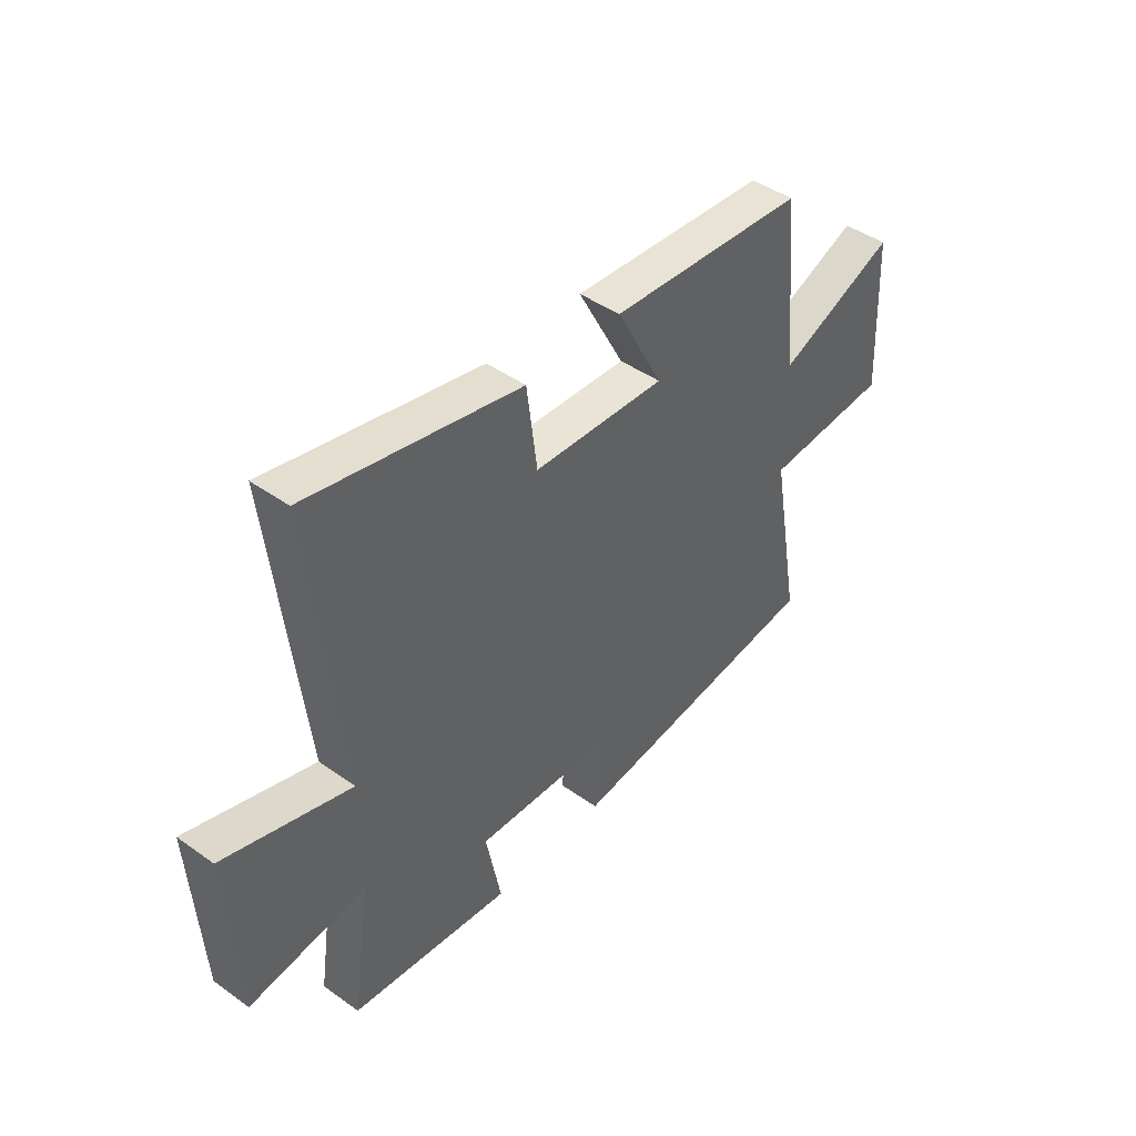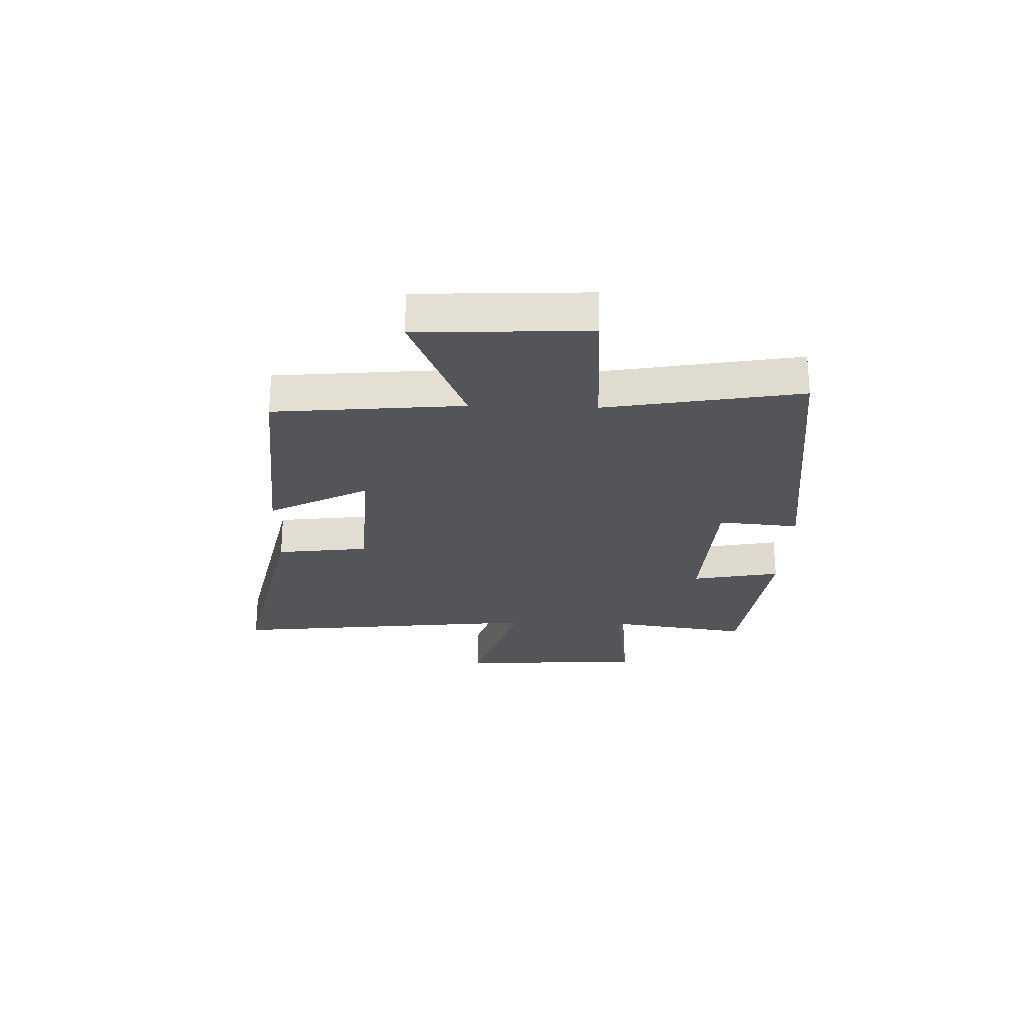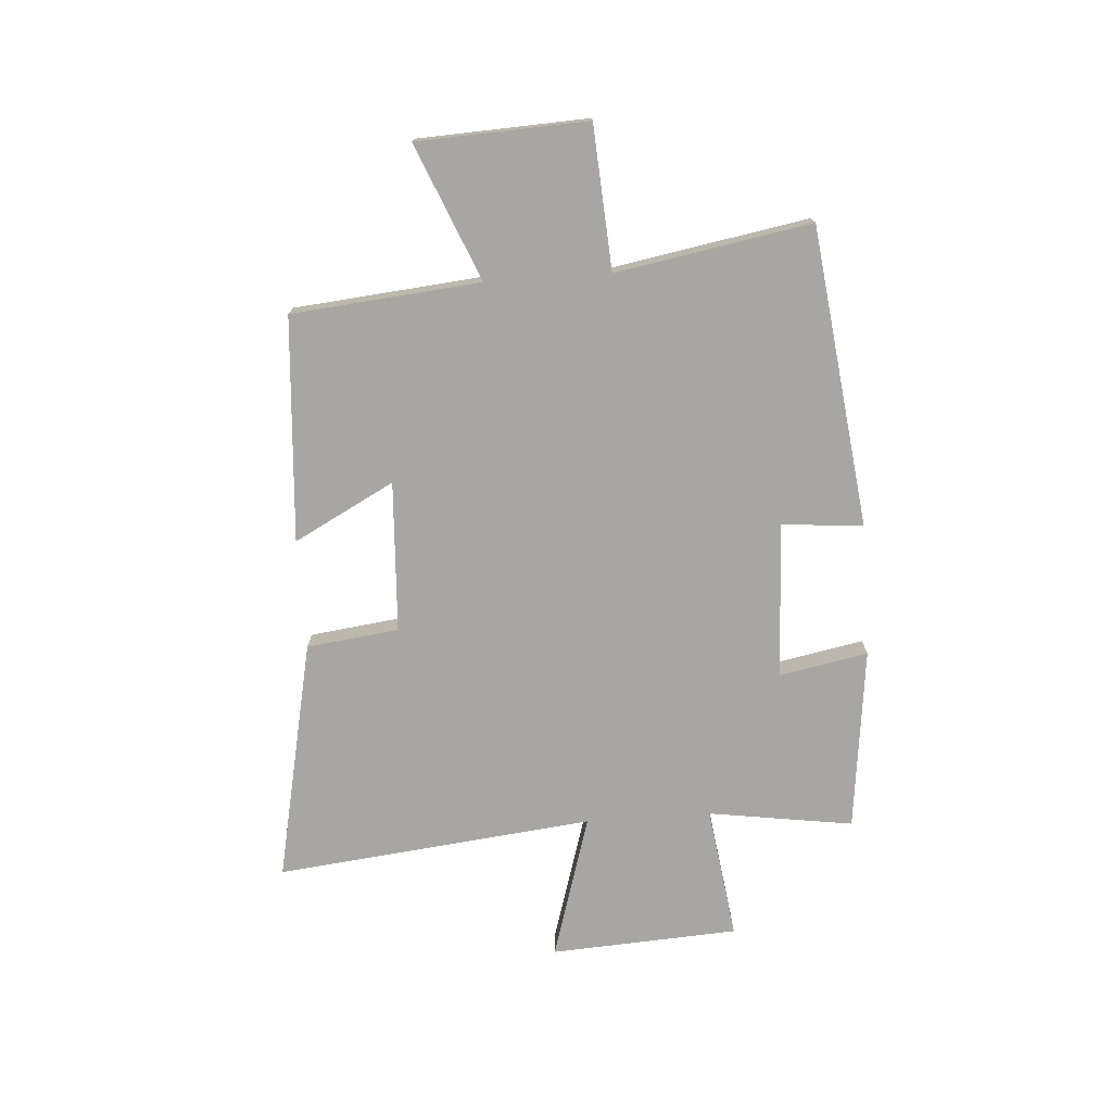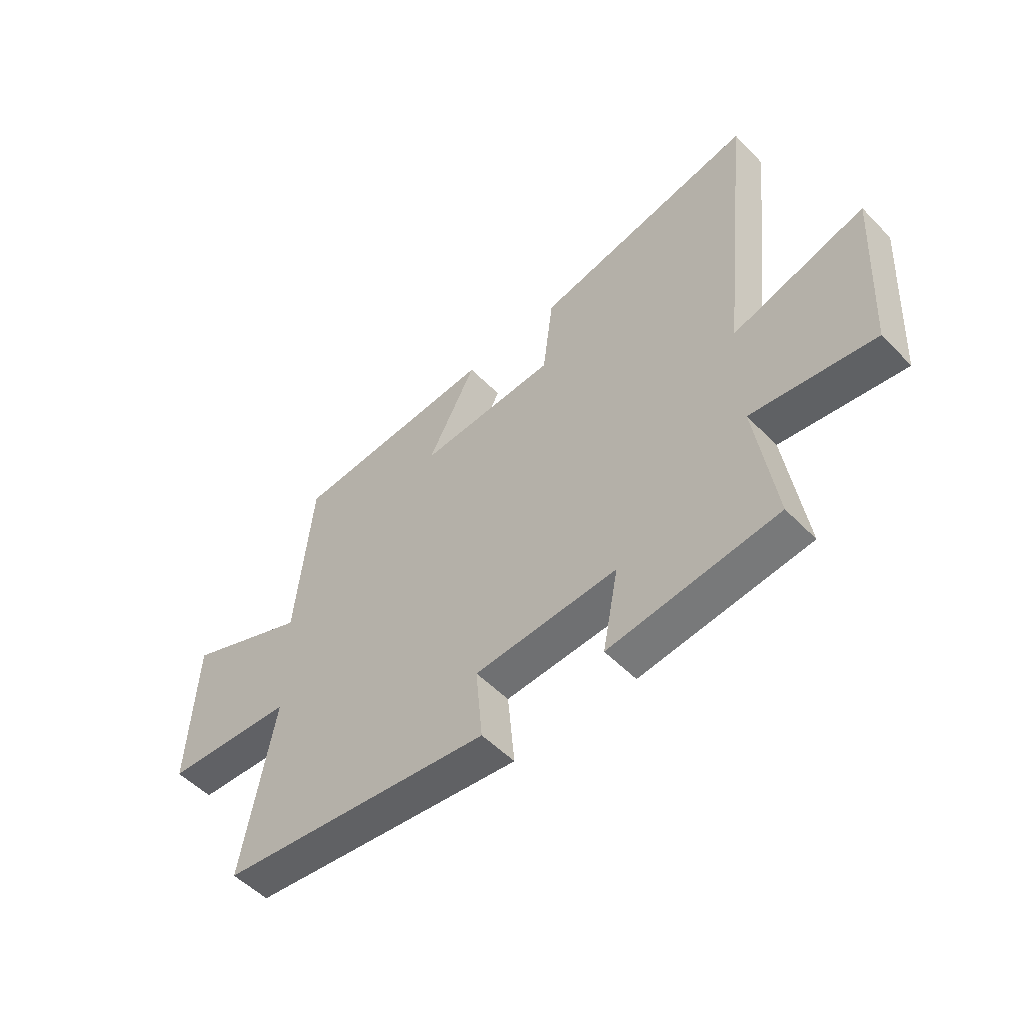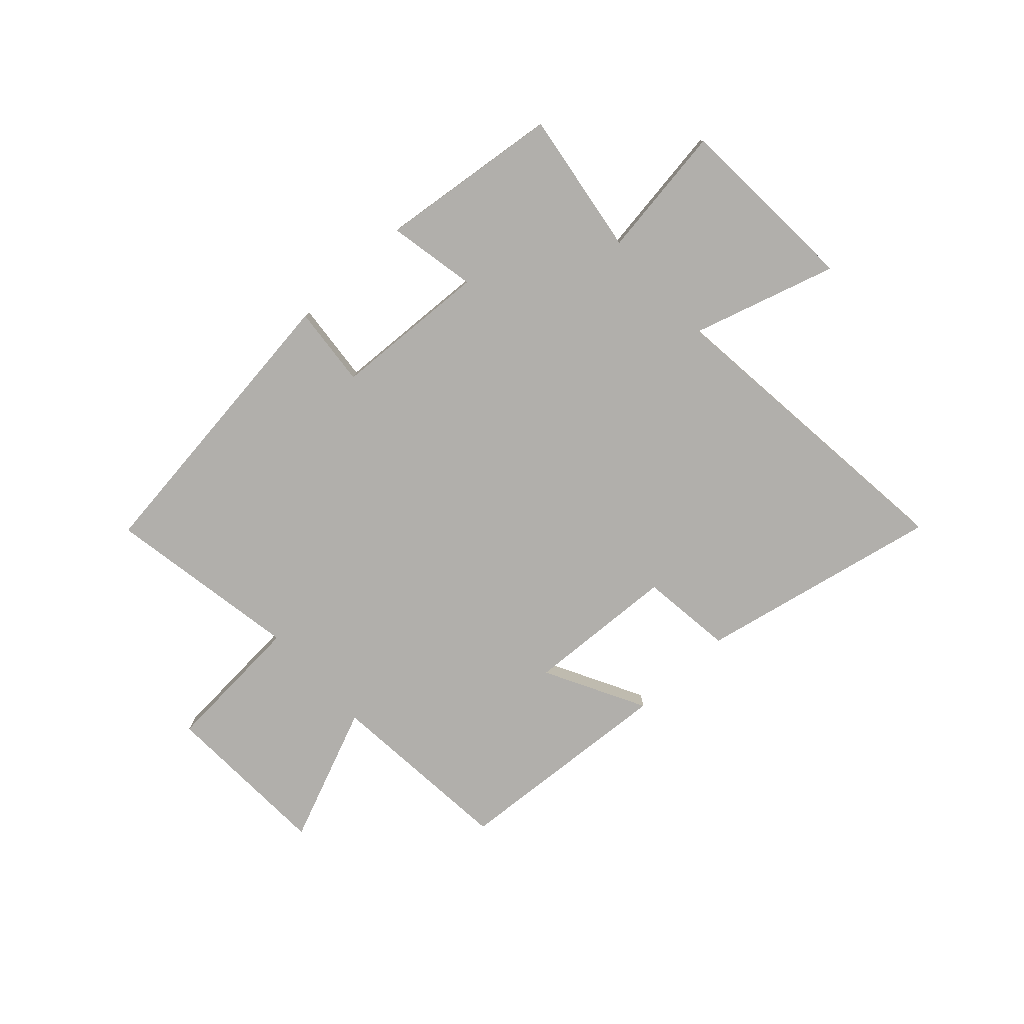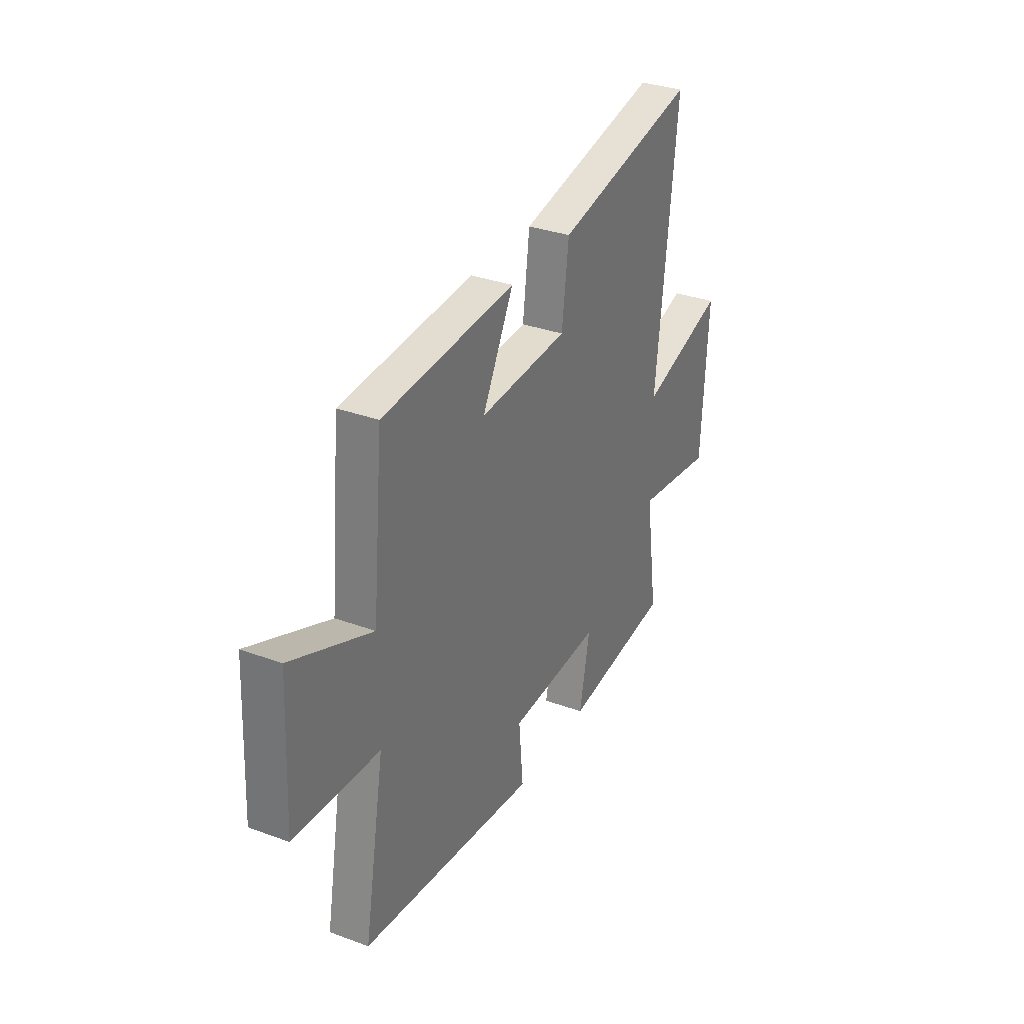
<metadata>
{"format":"obj","ext":"obj","renderer":"f3d","projection":"perspective","resolution":1024,"background":"white","views":[{"elev":44.2,"azim":-50.2,"up":"+Z"},{"elev":-24.7,"azim":88.2,"up":"+Y"},{"elev":-74.3,"azim":93.9,"up":"+Y"},{"elev":-52.8,"azim":-137.3,"up":"+Z"},{"elev":-78.3,"azim":-137.5,"up":"+Y"},{"elev":32.5,"azim":117.1,"up":"+Z"}]}
</metadata>
<code>
v 0.468 0.07 0.472
v 0.5 0.07 0.135
v 0.742 0.07 0.236
v 0.756 0.07 -0.068
v 0.5 0.07 -0.085
v 0.562 0.07 -0.433
v 0.026 0.07 -0.5
v 0.039 0.07 -0.355
v -0.241 0.07 -0.341
v -0.21 0.07 -0.5
v -0.538 0.07 -0.462
v -0.5 0.07 -0.203
v -0.739 0.07 -0.237
v -0.759 0.07 0.099
v -0.5 0.07 0.021
v -0.563 0.07 0.59
v -0.13 0.07 0.5
v -0.109 0.07 0.335
v 0.161 0.07 0.321
v 0.066 0.07 0.5
v 0.468 0 0.472
v 0.5 0 0.135
v 0.742 0 0.236
v 0.756 0 -0.068
v 0.5 0 -0.085
v 0.562 0 -0.433
v 0.026 0 -0.5
v 0.039 0 -0.355
v -0.241 0 -0.341
v -0.21 0 -0.5
v -0.538 0 -0.462
v -0.5 0 -0.203
v -0.739 0 -0.237
v -0.759 0 0.099
v -0.5 0 0.021
v -0.563 0 0.59
v -0.13 0 0.5
v -0.109 0 0.335
v 0.161 0 0.321
v 0.066 0 0.5
f 19 20 1 2
f 18 19 2
f 15 16 17 18
f 15 18 2
f 12 13 14 15
f 12 15 2
f 9 10 11 12
f 8 9 12 2
f 5 6 7 8
f 5 8 2 3
f 3 4 5
f 22 21 40 39
f 22 39 38
f 38 37 36 35
f 22 38 35
f 35 34 33 32
f 22 35 32
f 32 31 30 29
f 22 32 29 28
f 28 27 26 25
f 23 22 28 25
f 25 24 23
f 1 21 22 2
f 2 22 23 3
f 3 23 24 4
f 4 24 25 5
f 5 25 26 6
f 6 26 27 7
f 7 27 28 8
f 8 28 29 9
f 9 29 30 10
f 10 30 31 11
f 11 31 32 12
f 12 32 33 13
f 13 33 34 14
f 14 34 35 15
f 15 35 36 16
f 16 36 37 17
f 17 37 38 18
f 18 38 39 19
f 19 39 40 20
f 20 40 21 1

</code>
